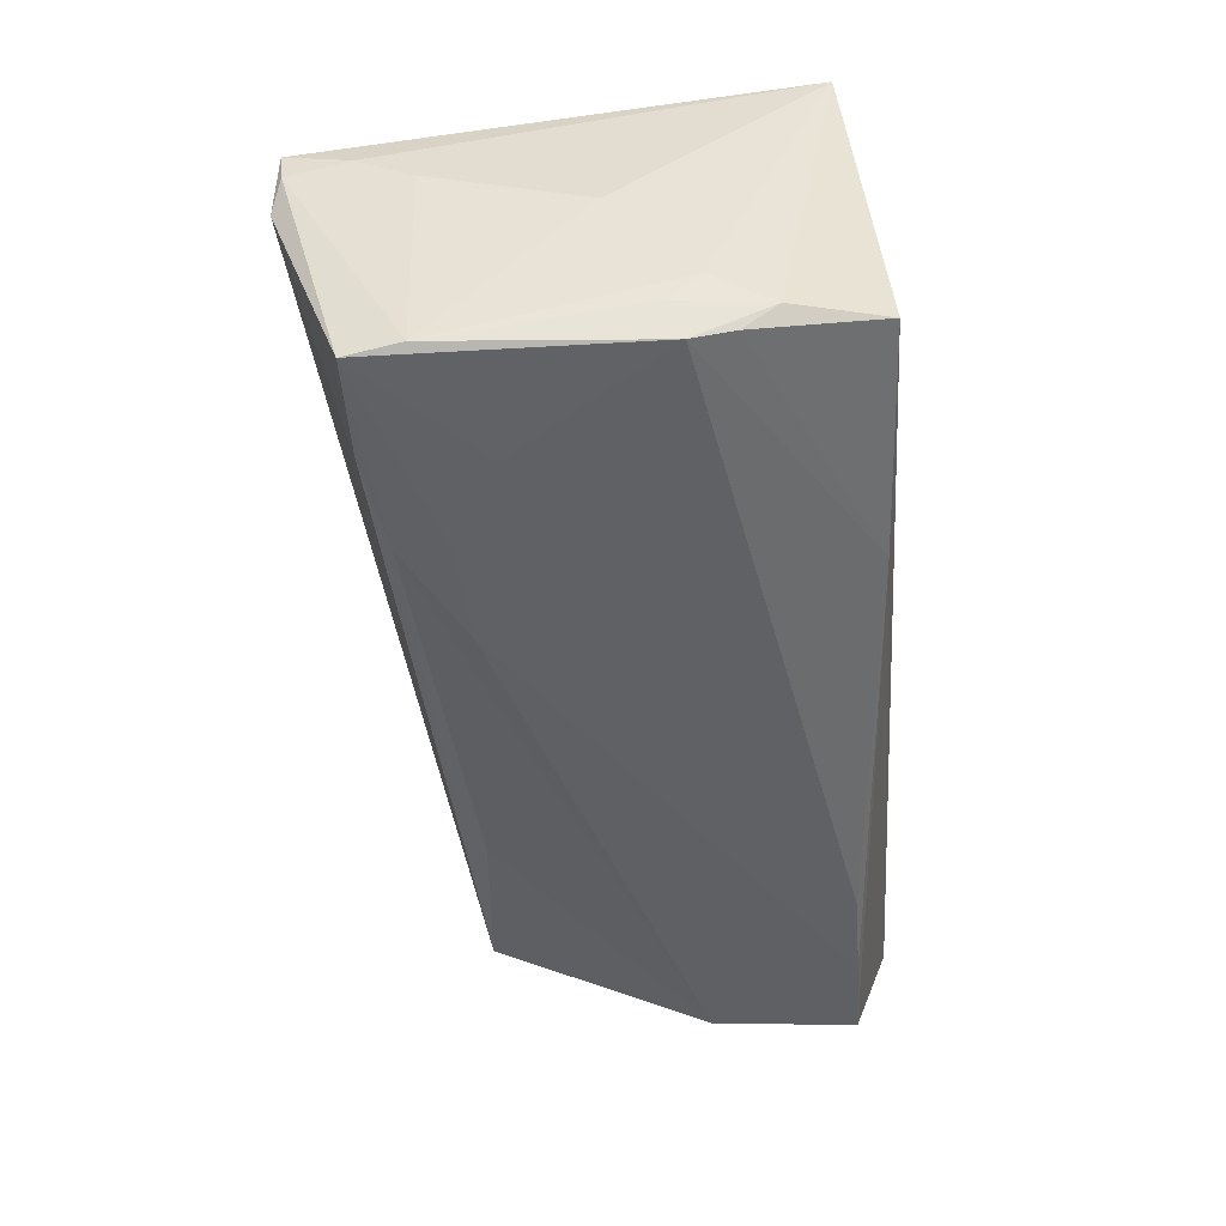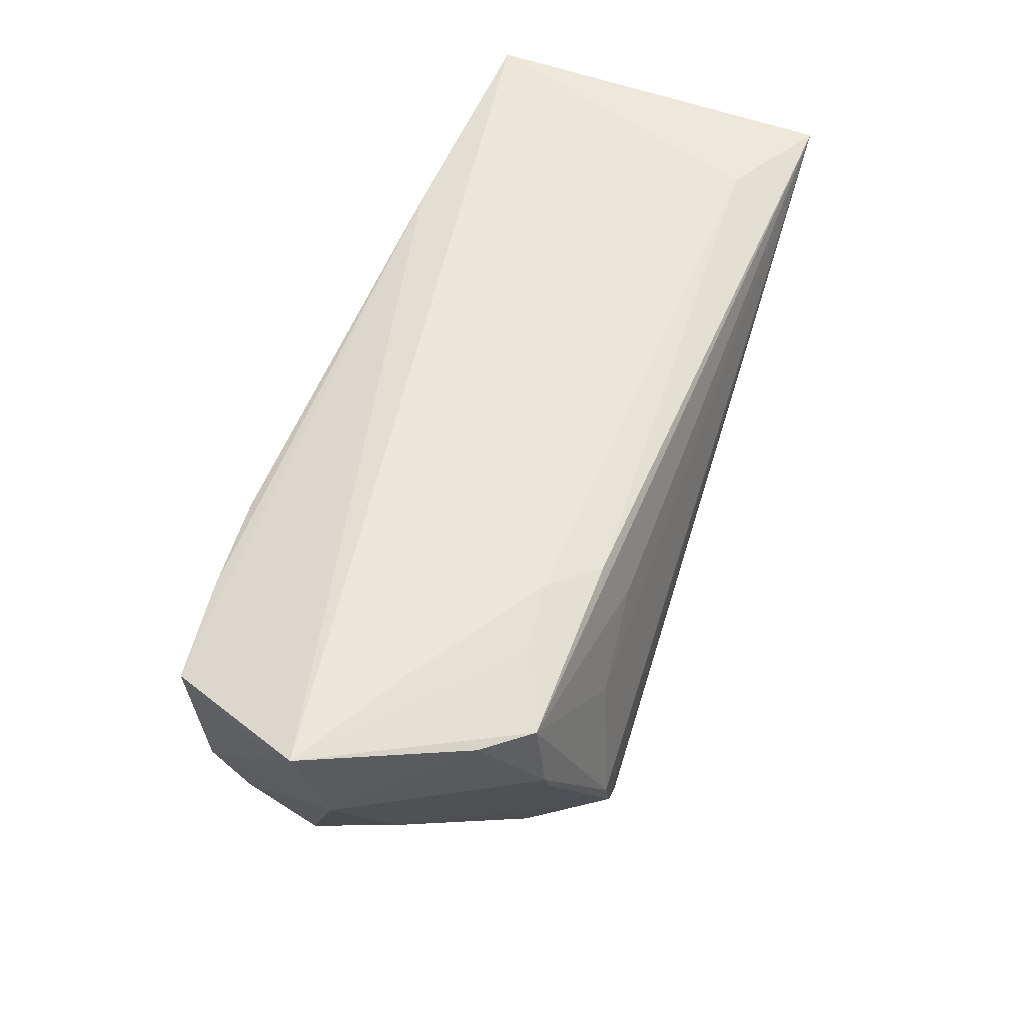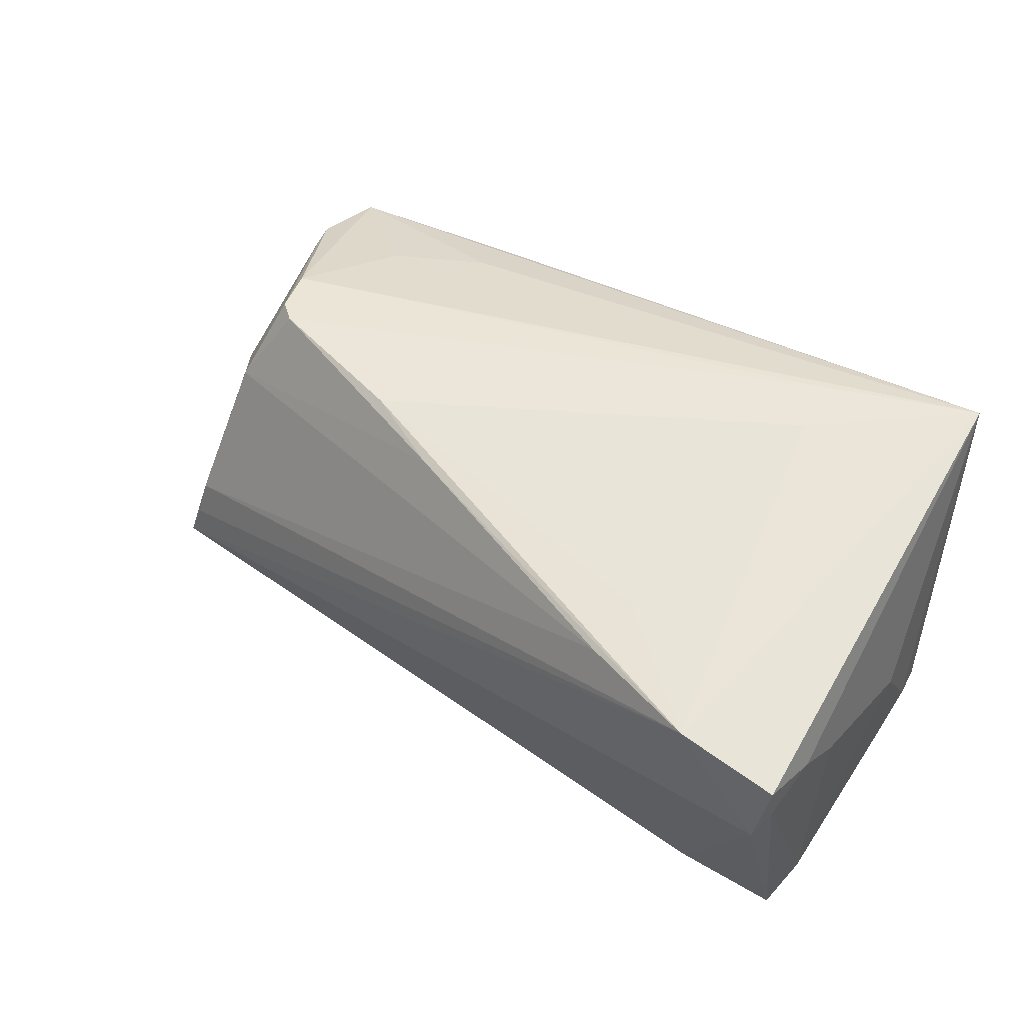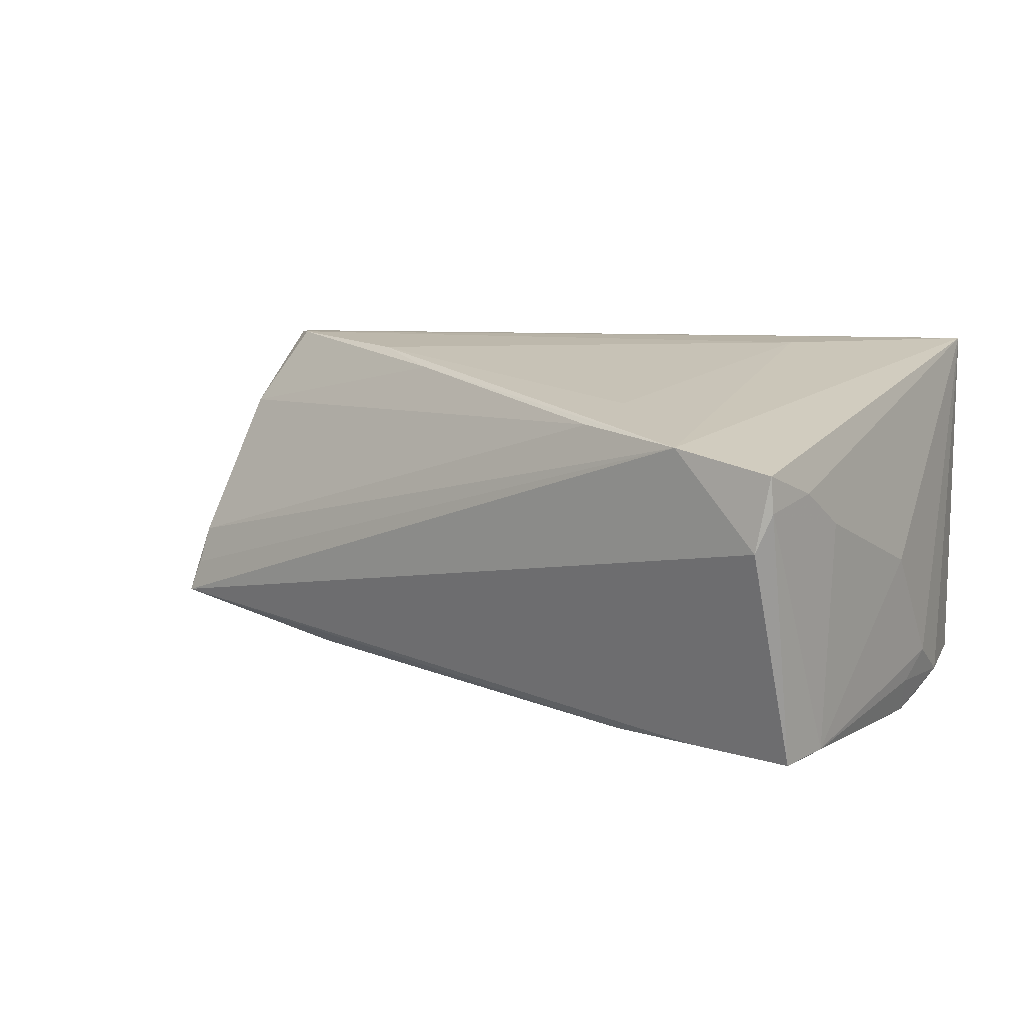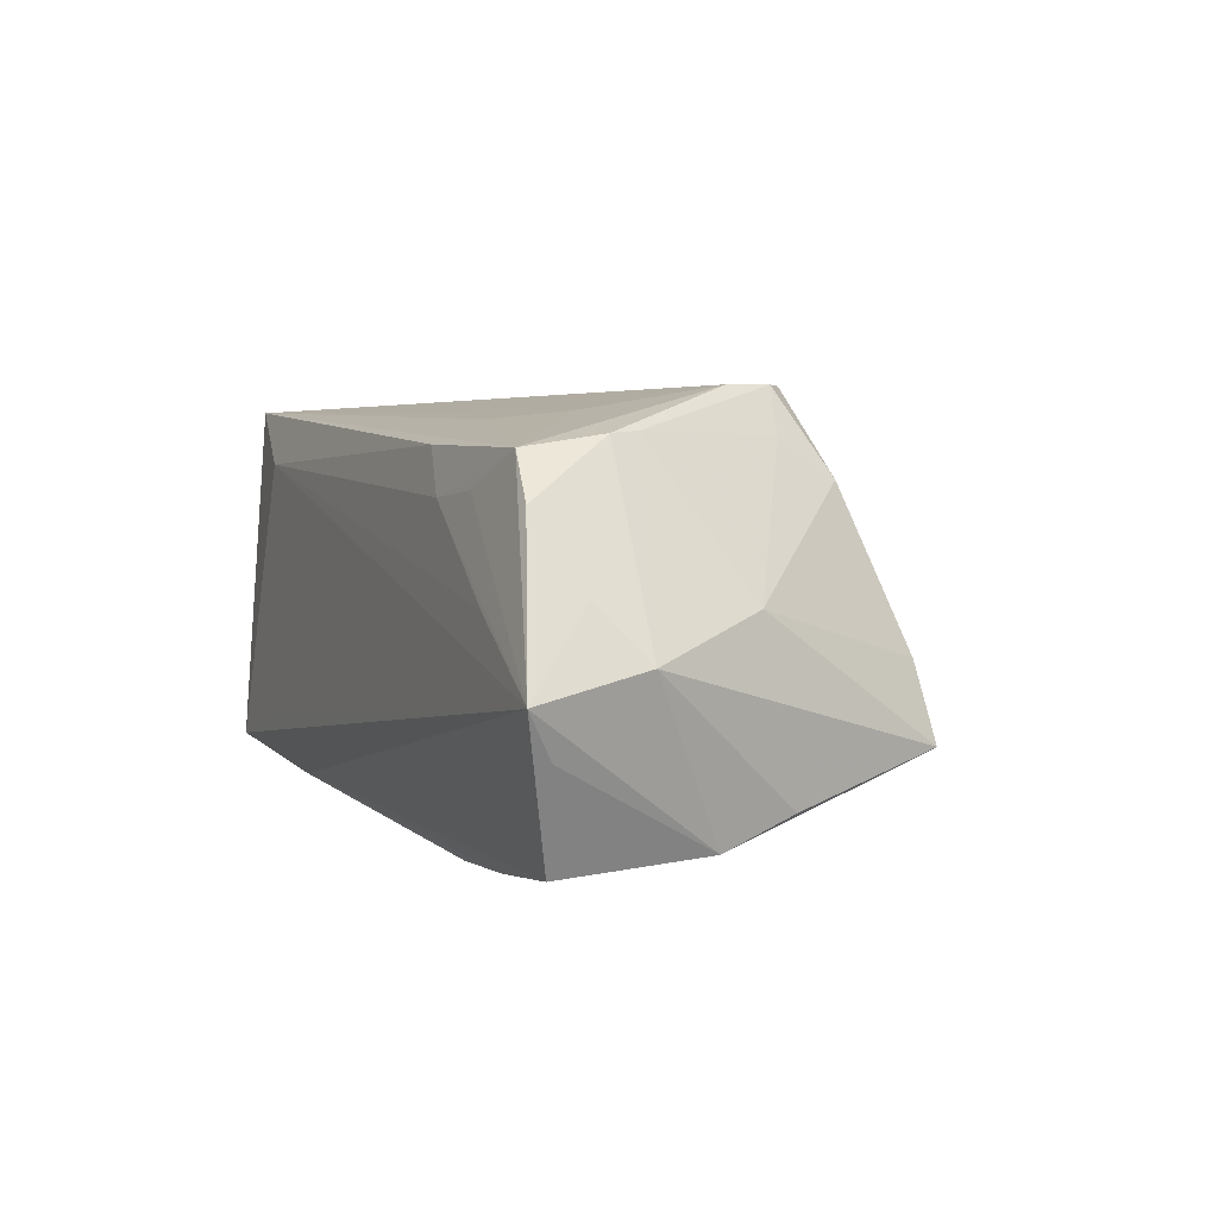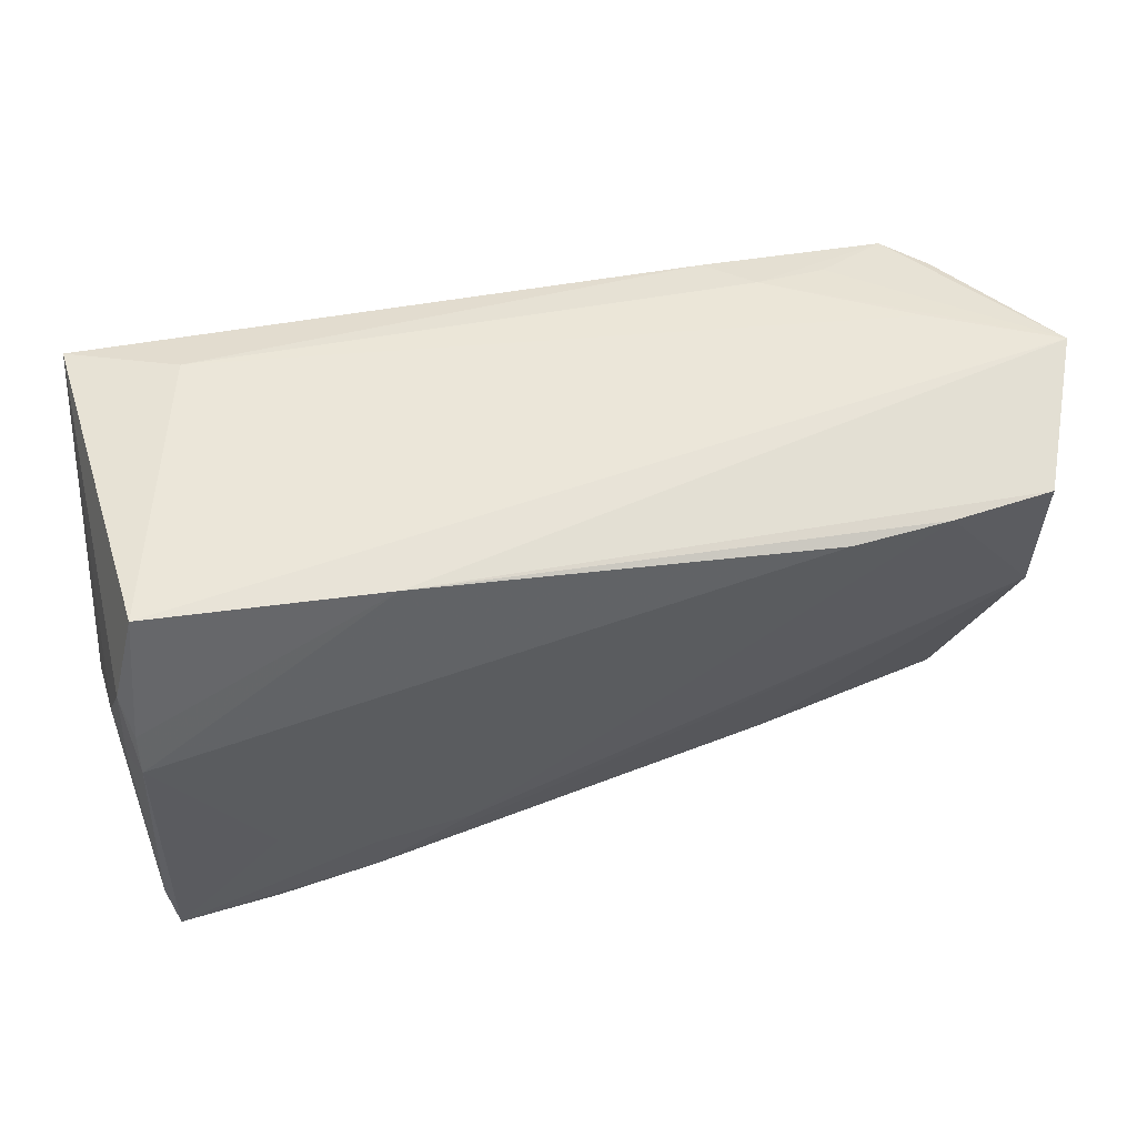
<metadata>
{"format":"obj","ext":"obj","renderer":"f3d","projection":"perspective","resolution":1024,"background":"white","views":[{"elev":-48.4,"azim":94.2,"up":"+Z"},{"elev":57.4,"azim":-71.3,"up":"+Y"},{"elev":45.9,"azim":33.3,"up":"+Z"},{"elev":7.6,"azim":34.9,"up":"+Z"},{"elev":2.5,"azim":-112.3,"up":"+Z"},{"elev":52.5,"azim":164.9,"up":"+Y"}]}
</metadata>
<code>
v 0.04713 -0.01925 -0.02081
v -0.02635 0.02301 0.0184
v -0.04702 0.02497 0.002661
v -0.05955 0.01291 -0.00211
v -0.02508 -0.02008 -0.01647
v 0.04781 0.007769 -0.01375
v 0.04867 -0.01985 0.005296
v -0.03005 0.02085 -0.02292
v 0.04627 -0.03448 0.003412
v -0.0564 0.01803 0.003904
v -0.009095 -0.01939 0.02076
v 0.01682 0.02445 -0.01905
v -0.04145 0.02098 -0.02252
v -0.04857 0.01288 0.019
v -0.05314 0.02097 -0.02153
v -0.05264 -0.004522 -0.01667
v -0.03937 0.02336 0.01375
v -0.0462 -0.02062 -0.00287
v 0.026 0.01551 0.02436
v 0.04727 0.00394 -0.01709
v -0.03124 0.0241 0.01311
v 0.02292 -0.01776 -0.02172
v 0.04624 -0.02571 -0.0215
v -0.04234 -0.007428 0.0191
v 0.02275 -0.02389 -0.02085
v 0.022 -0.02995 0.0157
v -0.05359 -0.0004336 0.002711
v 0.04795 -0.03359 0.00777
v -0.05352 0.003843 -0.02001
v -0.04706 -0.0216 -0.007506
v -0.04852 -0.02204 -0.01147
v -0.06065 0.02551 -0.005148
v 0.03432 -0.02583 -0.02084
v -0.04054 -0.002702 0.02419
v 0.0336 -0.01232 -0.0219
v -0.03905 -0.008247 0.02436
v 0.01137 -0.01726 -0.02134
v 0.04849 -0.02637 0.009253
v 0.04583 0.005891 -0.02128
v 0.02893 0.02543 -0.01294
v -0.0186 -0.01521 0.02289
v -0.03468 0.01068 0.02172
v 0.02824 0.008953 0.02379
v 0.04543 0.02223 0.0243
v 0.03599 -0.03386 0.01416
v -0.04233 -0.01387 0.0149
v -0.02437 0.01642 0.02111
v -0.04754 0.009444 0.01931
v 0.04871 -0.00165 -0.001173
v -0.04757 0.02182 0.01759
v 0.04655 0.01471 -0.01749
v 0.0229 -0.02315 0.01774
v -0.03669 -0.01028 0.02436
v 0.04564 0.01078 -0.02012
v -0.05846 0.02237 -0.01029
v 0.04349 0.02551 -0.01661
v 0.04788 -0.03407 0.01183
v 0.03321 0.02411 0.01748
v -0.05182 0.02234 0.01235
f 49 44 7
f 9 45 31
f 49 7 1
f 50 14 34
f 57 45 9
f 44 45 57
f 3 58 32
f 2 50 44
f 44 58 2
f 56 58 44
f 56 12 32
f 59 50 32
f 59 14 50
f 19 53 44
f 44 34 19
f 44 50 47
f 38 7 44
f 44 57 38
f 9 23 28
f 28 57 9
f 23 1 28
f 28 38 57
f 28 1 7
f 7 38 28
f 44 53 43
f 53 41 43
f 43 45 44
f 11 41 53
f 45 41 11
f 30 31 45
f 45 18 30
f 30 18 31
f 31 18 27
f 32 50 17
f 58 3 21
f 21 2 58
f 21 3 32
f 32 17 21
f 50 2 21
f 21 17 50
f 32 12 15
f 49 1 6
f 6 44 49
f 32 58 40
f 40 56 32
f 58 56 40
f 53 19 36
f 36 19 34
f 50 34 42
f 42 47 50
f 42 34 44
f 44 47 42
f 52 41 45
f 45 43 52
f 52 43 41
f 26 18 45
f 45 11 26
f 31 27 4
f 13 15 12
f 8 13 12
f 39 1 23
f 39 8 12
f 14 4 48
f 48 4 27
f 48 34 14
f 48 36 34
f 18 26 46
f 46 27 18
f 46 26 11
f 46 11 53
f 53 36 46
f 10 59 32
f 32 4 10
f 14 59 10
f 10 4 14
f 29 5 31
f 29 4 32
f 15 13 29
f 33 23 9
f 9 31 33
f 22 8 23
f 20 6 1
f 1 39 20
f 35 39 23
f 23 8 35
f 8 39 35
f 24 48 27
f 36 48 24
f 27 46 24
f 24 46 36
f 31 4 16
f 16 29 31
f 4 29 16
f 32 15 55
f 55 29 32
f 15 29 55
f 31 5 25
f 25 33 31
f 5 29 25
f 23 33 25
f 25 22 23
f 6 20 51
f 51 20 39
f 51 56 44
f 44 6 51
f 37 25 29
f 22 25 37
f 37 29 13
f 13 8 37
f 8 22 37
f 56 51 54
f 54 51 39
f 12 56 54
f 54 39 12

</code>
